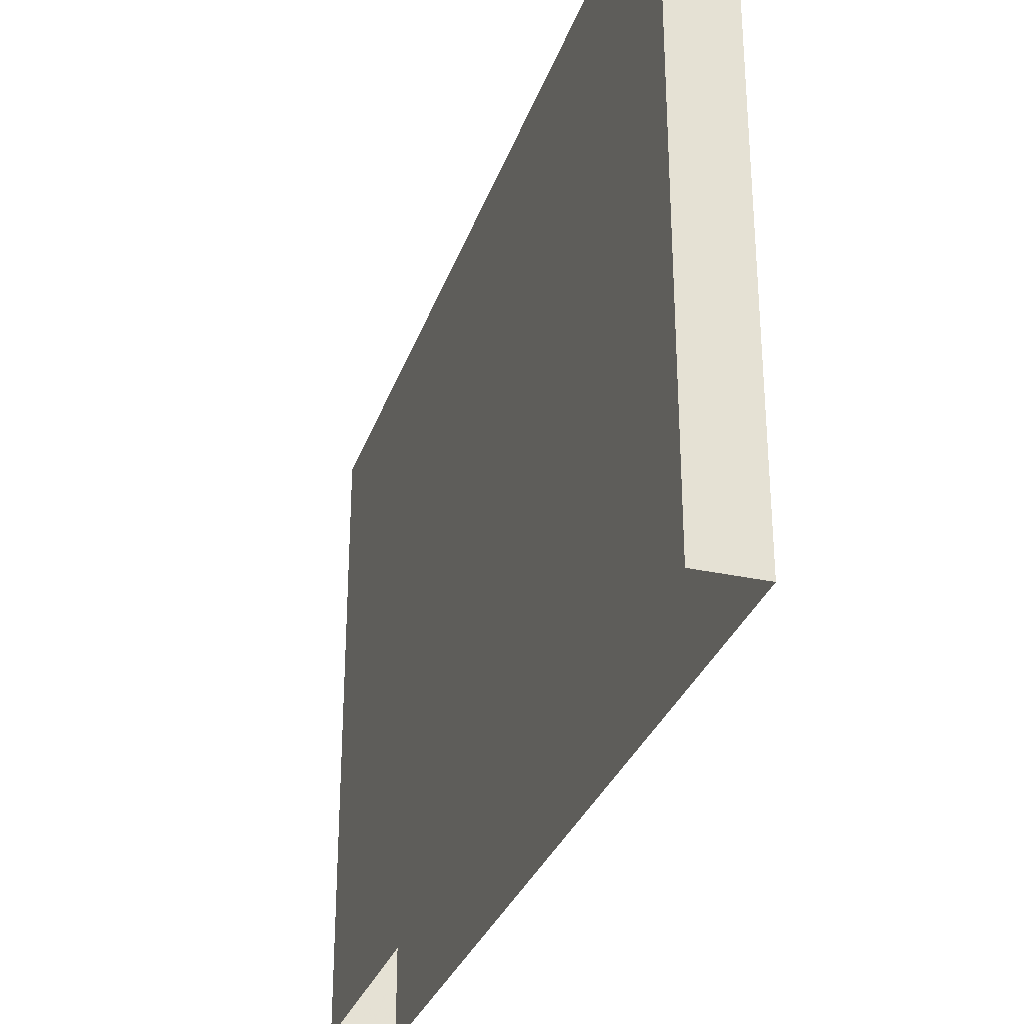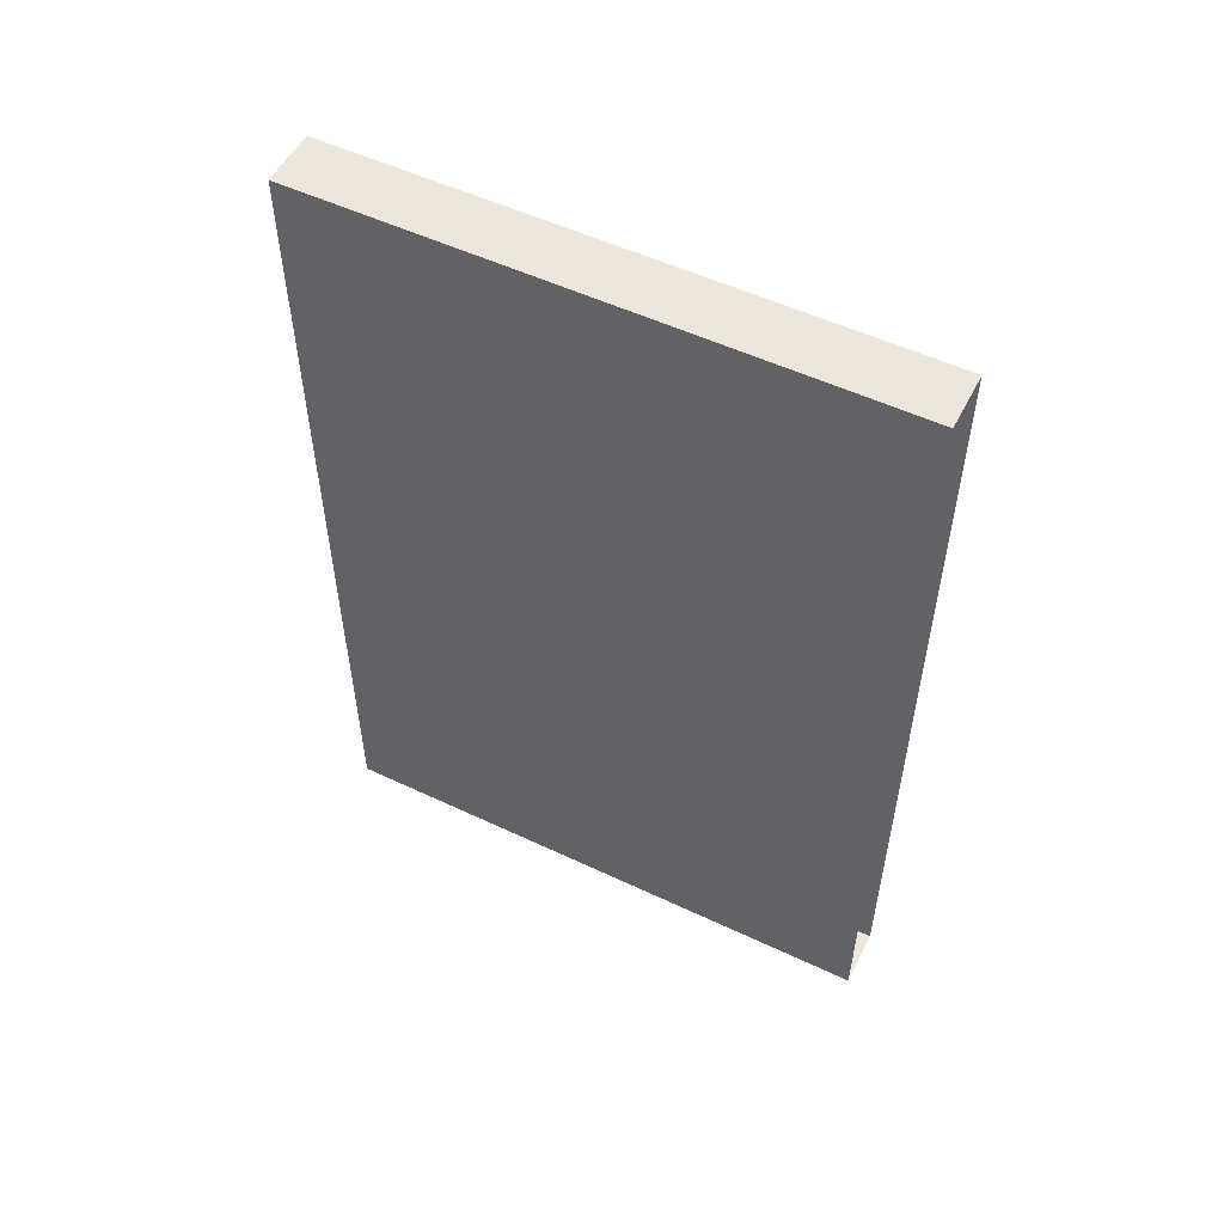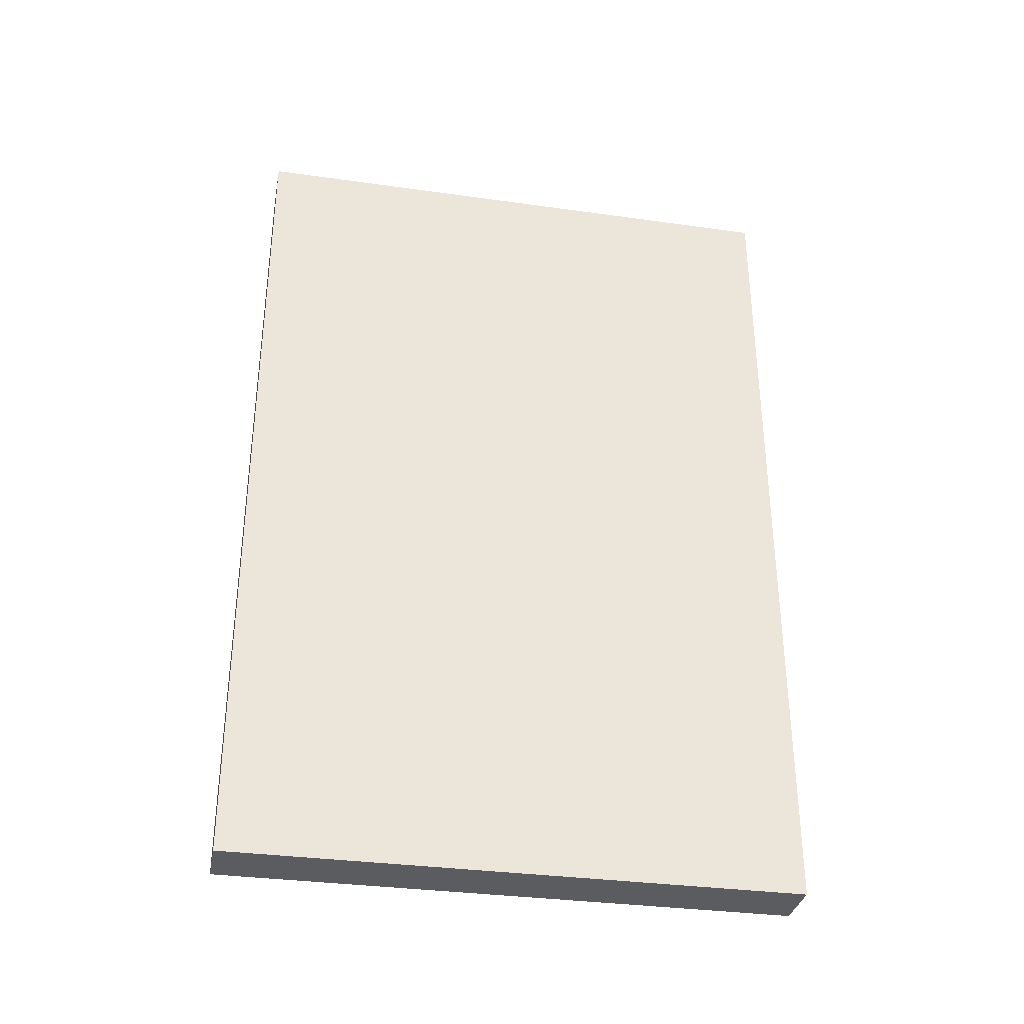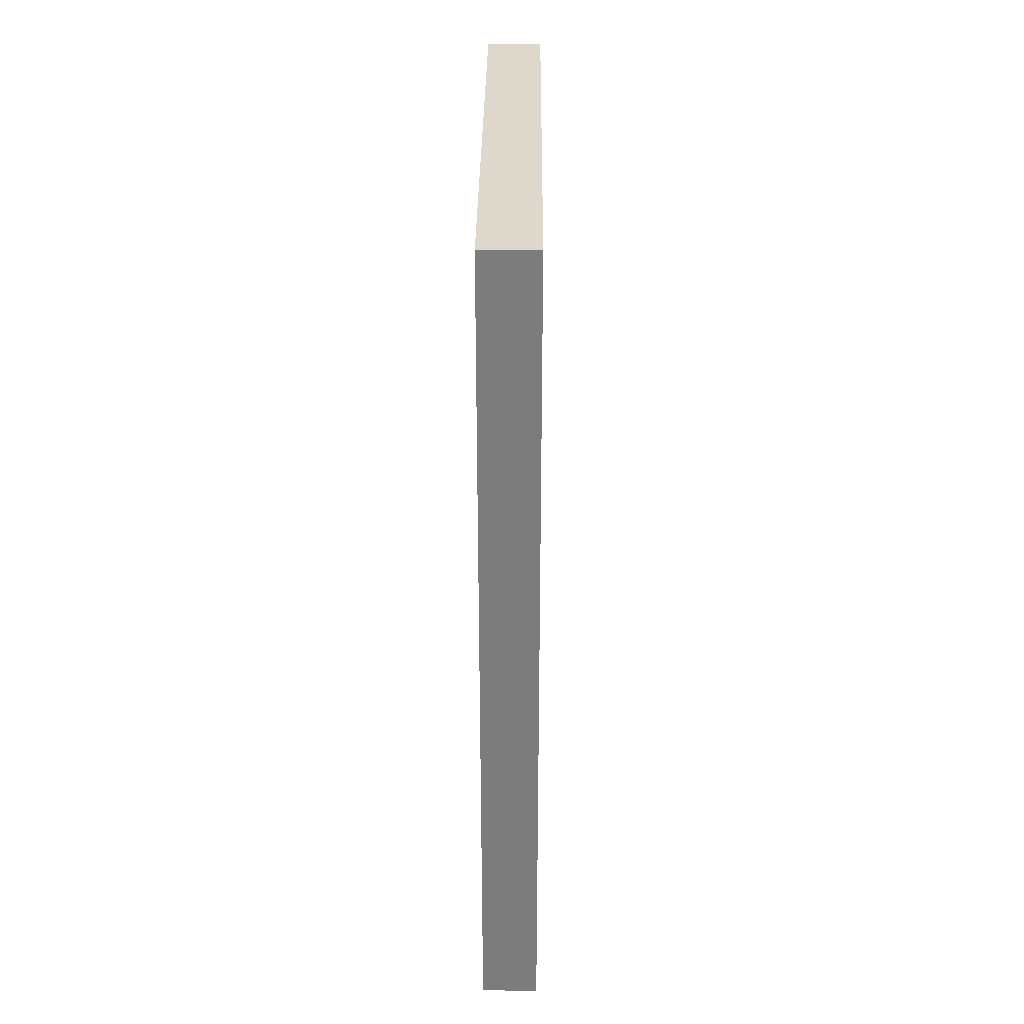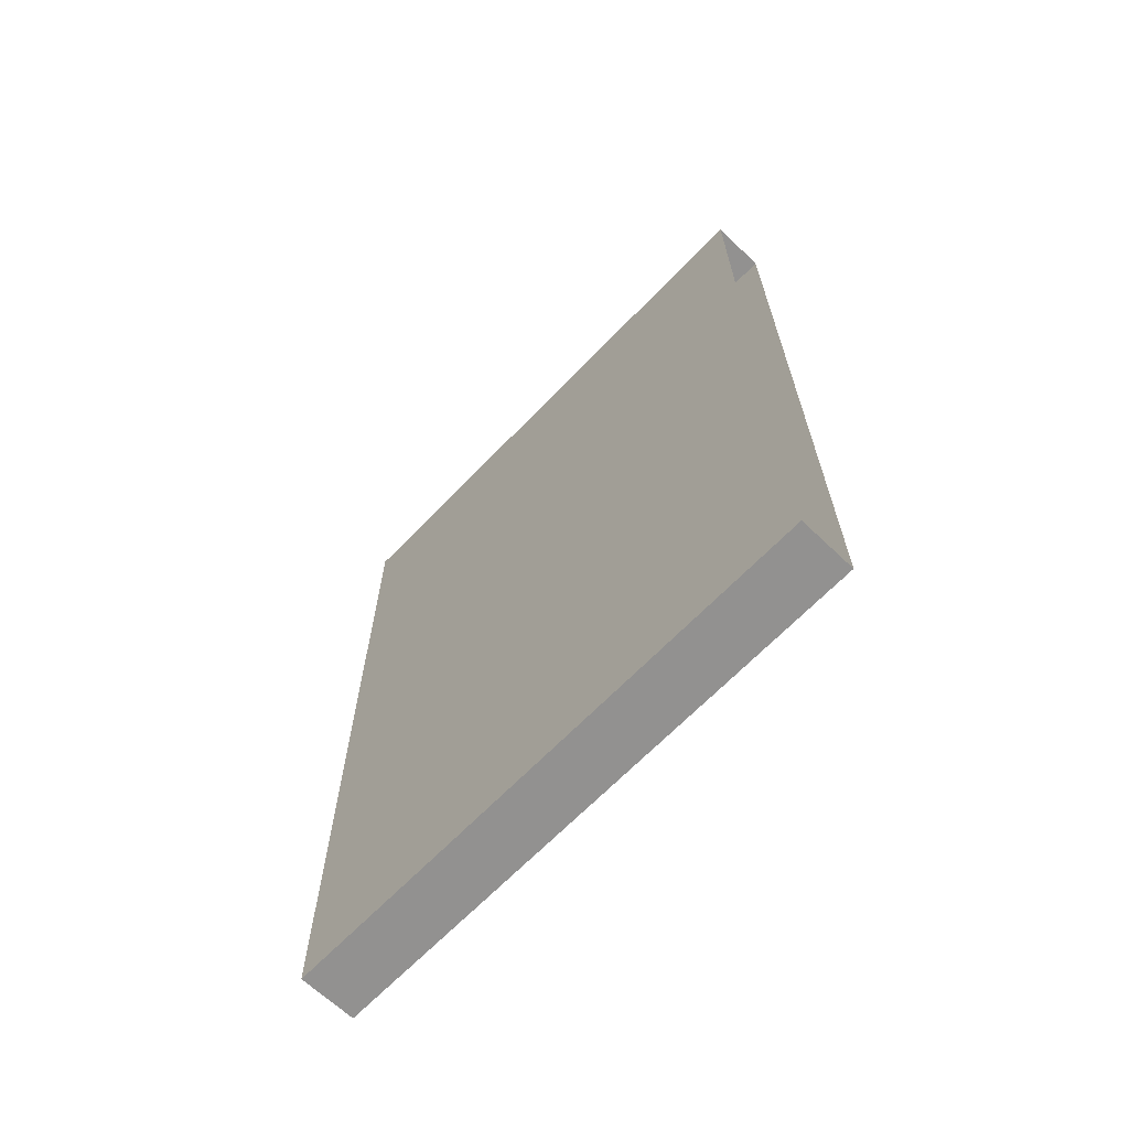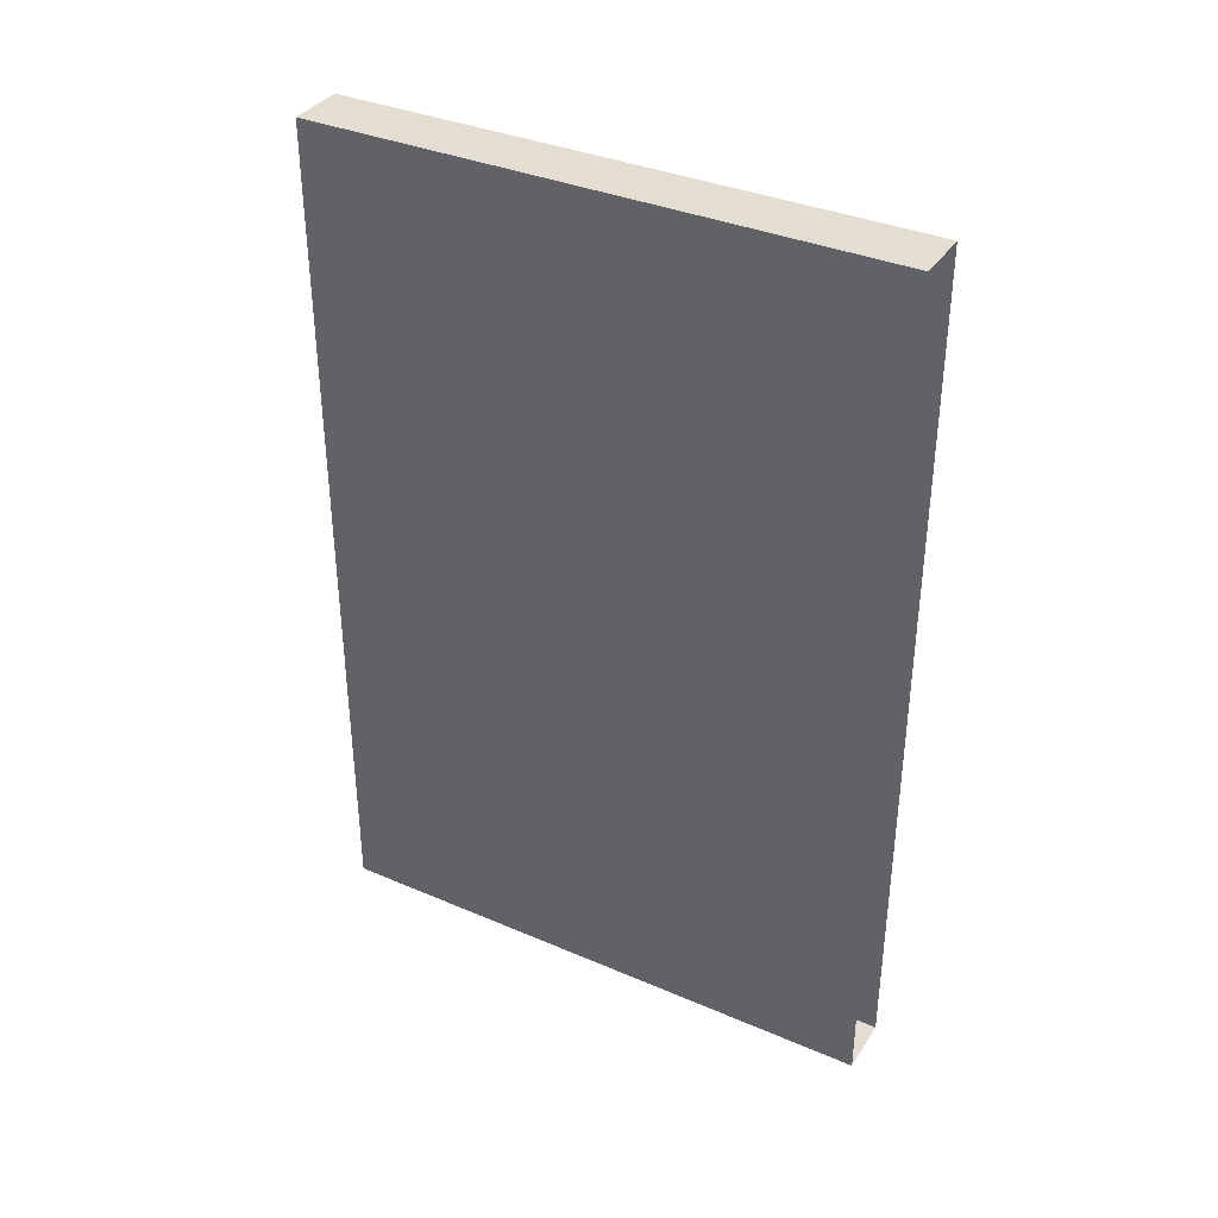
<metadata>
{"format":"obj","ext":"obj","renderer":"f3d","projection":"perspective","resolution":1024,"background":"white","views":[{"elev":-30.7,"azim":162.6,"up":"+Y"},{"elev":53.6,"azim":-63.3,"up":"+Z"},{"elev":-33.6,"azim":-100.8,"up":"+Z"},{"elev":31.2,"azim":-179.5,"up":"+Z"},{"elev":-66.1,"azim":-43.8,"up":"+Z"},{"elev":36.2,"azim":-60.8,"up":"+Z"}]}
</metadata>
<code>
v 1 21 -14
v 1 21 16
v 1 1 16
v 1 1 -14
v 1 21 -14
v 1 1 -14
v -1 1 -14
v -1 21 -14
v 1 21 -14
v -1 21 -14
v -1 21 16
v 1 21 16
v 1 21 16
v -1 21 16
v -1 1 16
v 1 1 16
v -1 1 16
v -1 1 -14
v 1 1 -14
v 1 1 16
v -1 1 -14
v -1 1 16
v -1 21 16
v -1 21 -14
f 1 2 3
f 1 3 4
f 5 6 7
f 5 7 8
f 9 10 11
f 9 11 12
f 13 14 15
f 13 15 16
f 21 23 24
f 21 22 23

</code>
